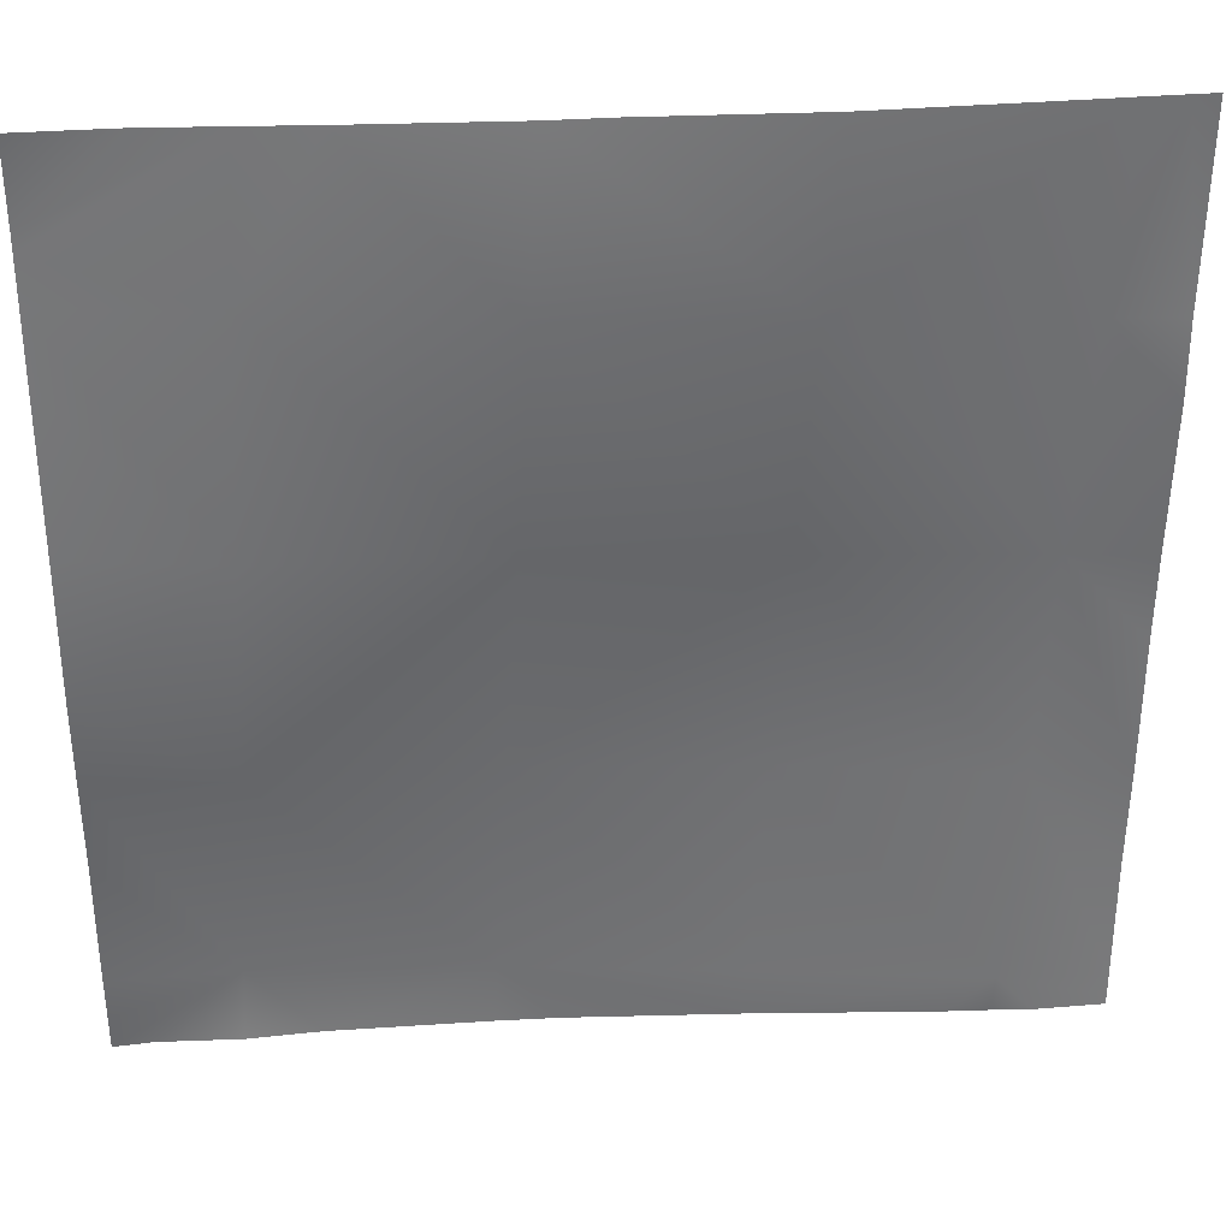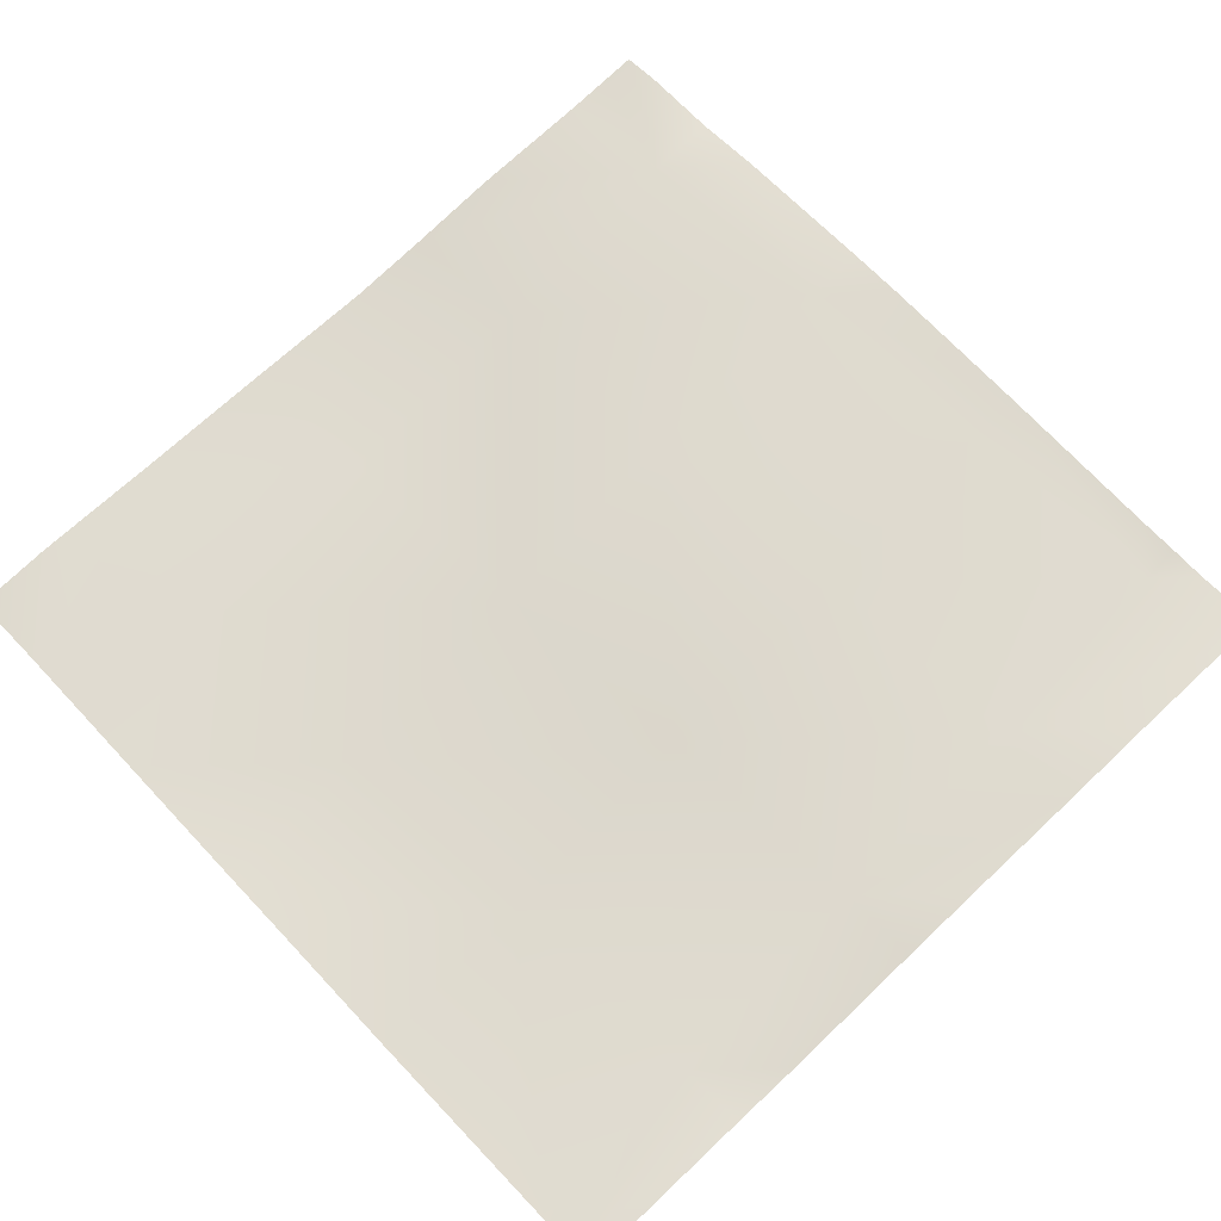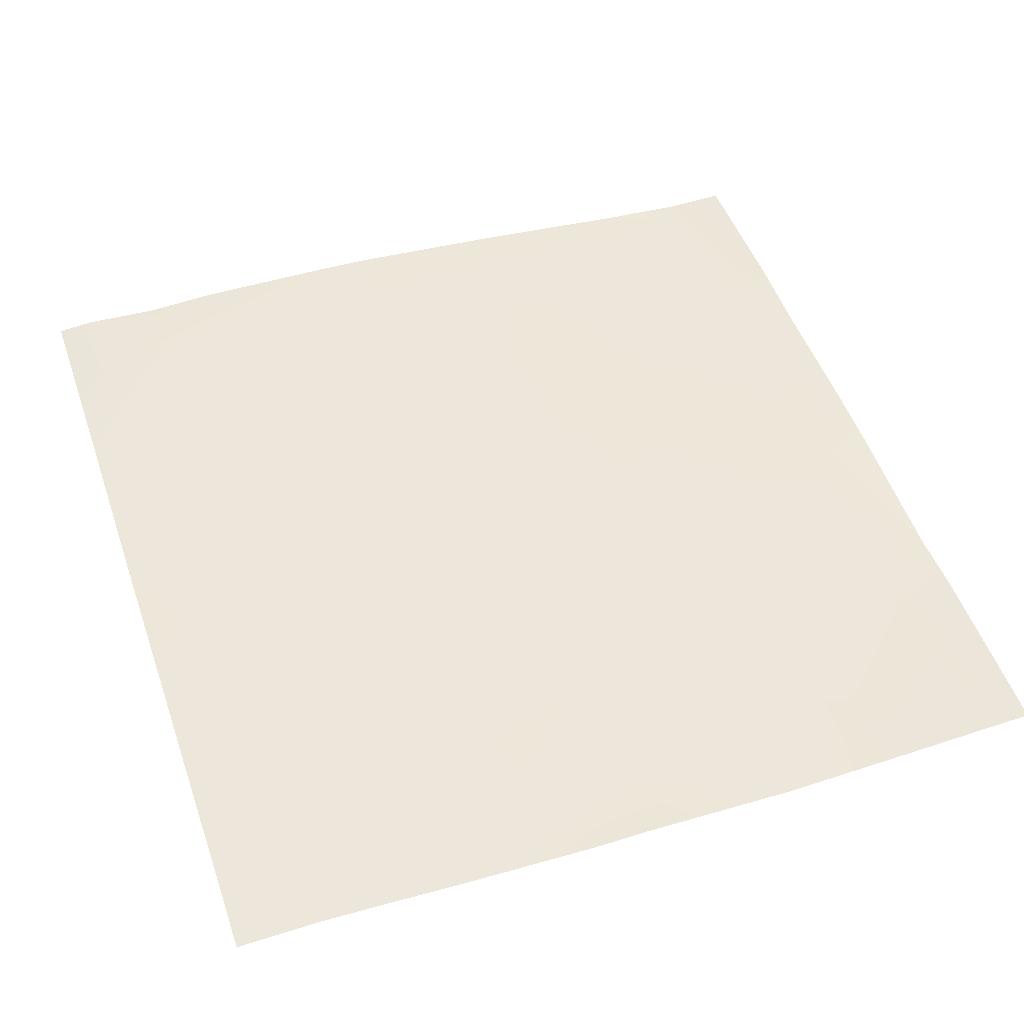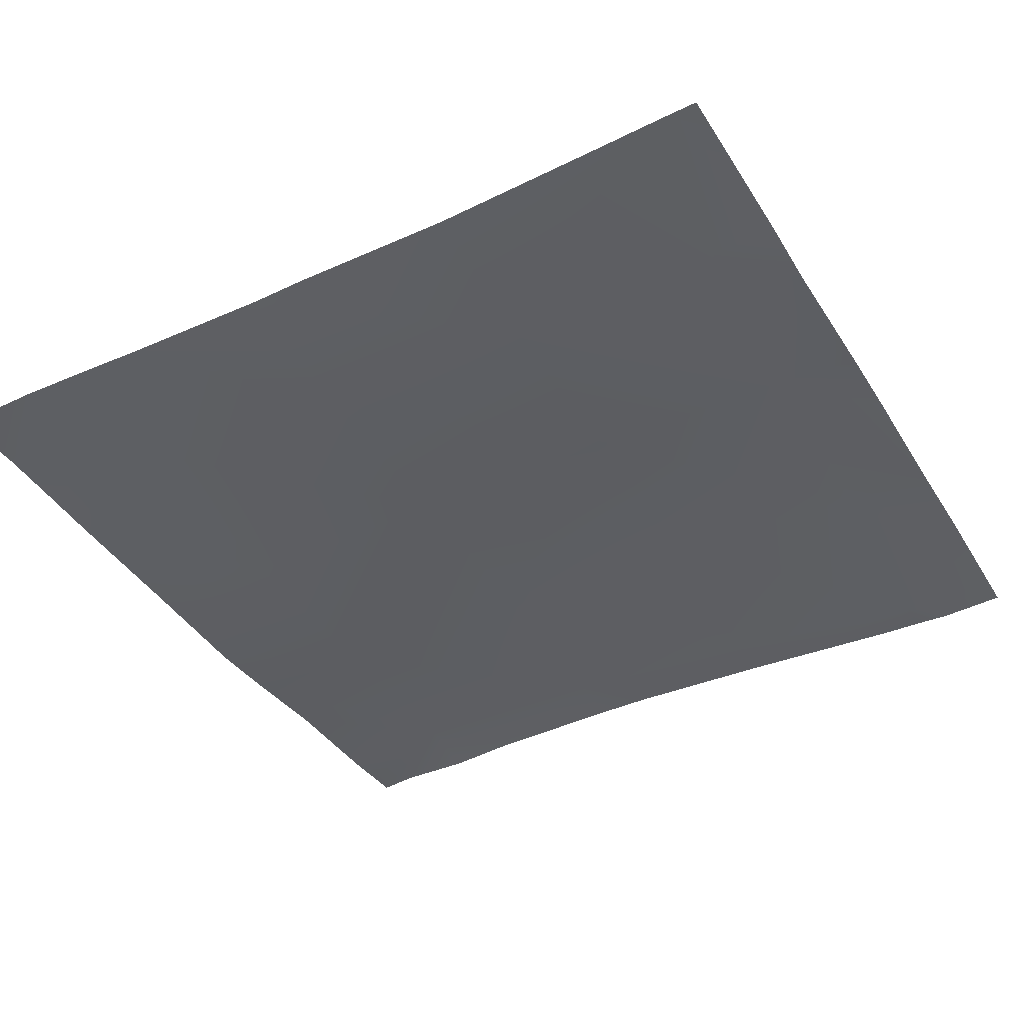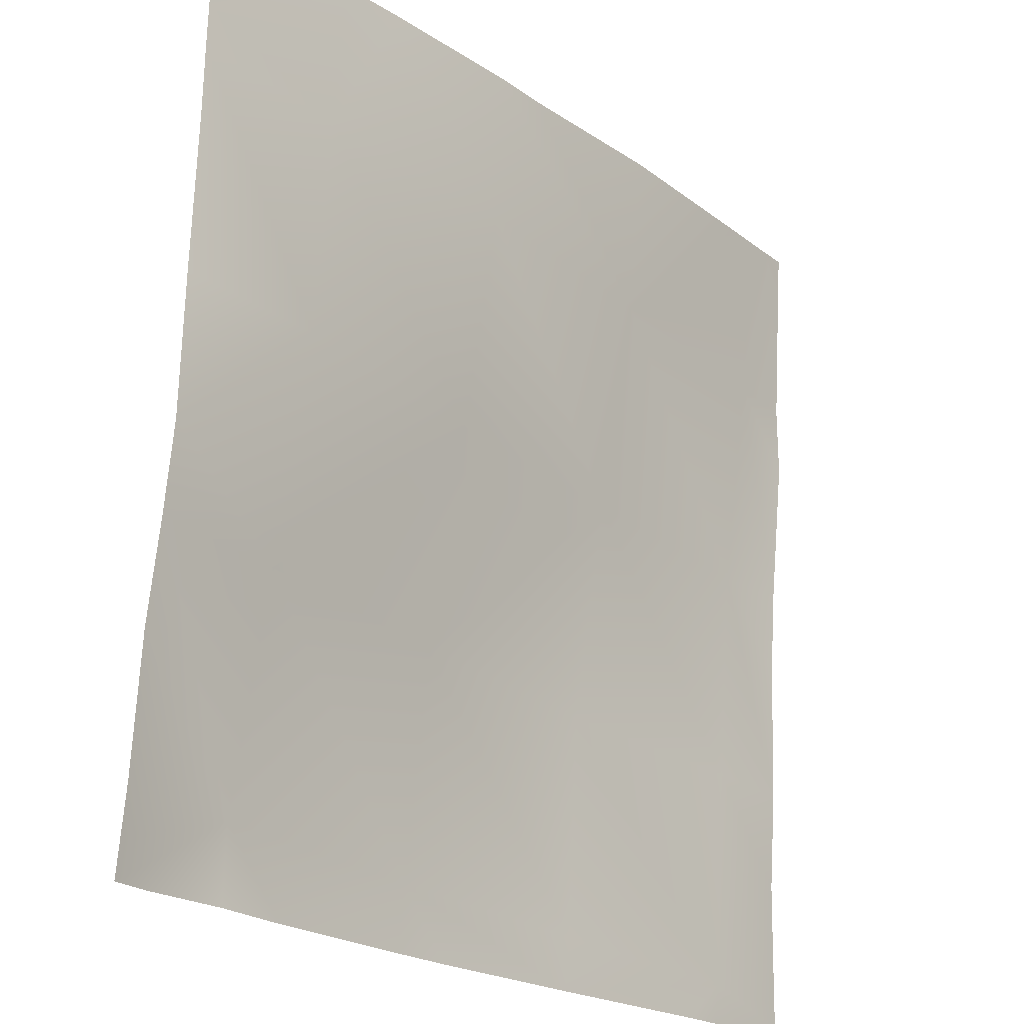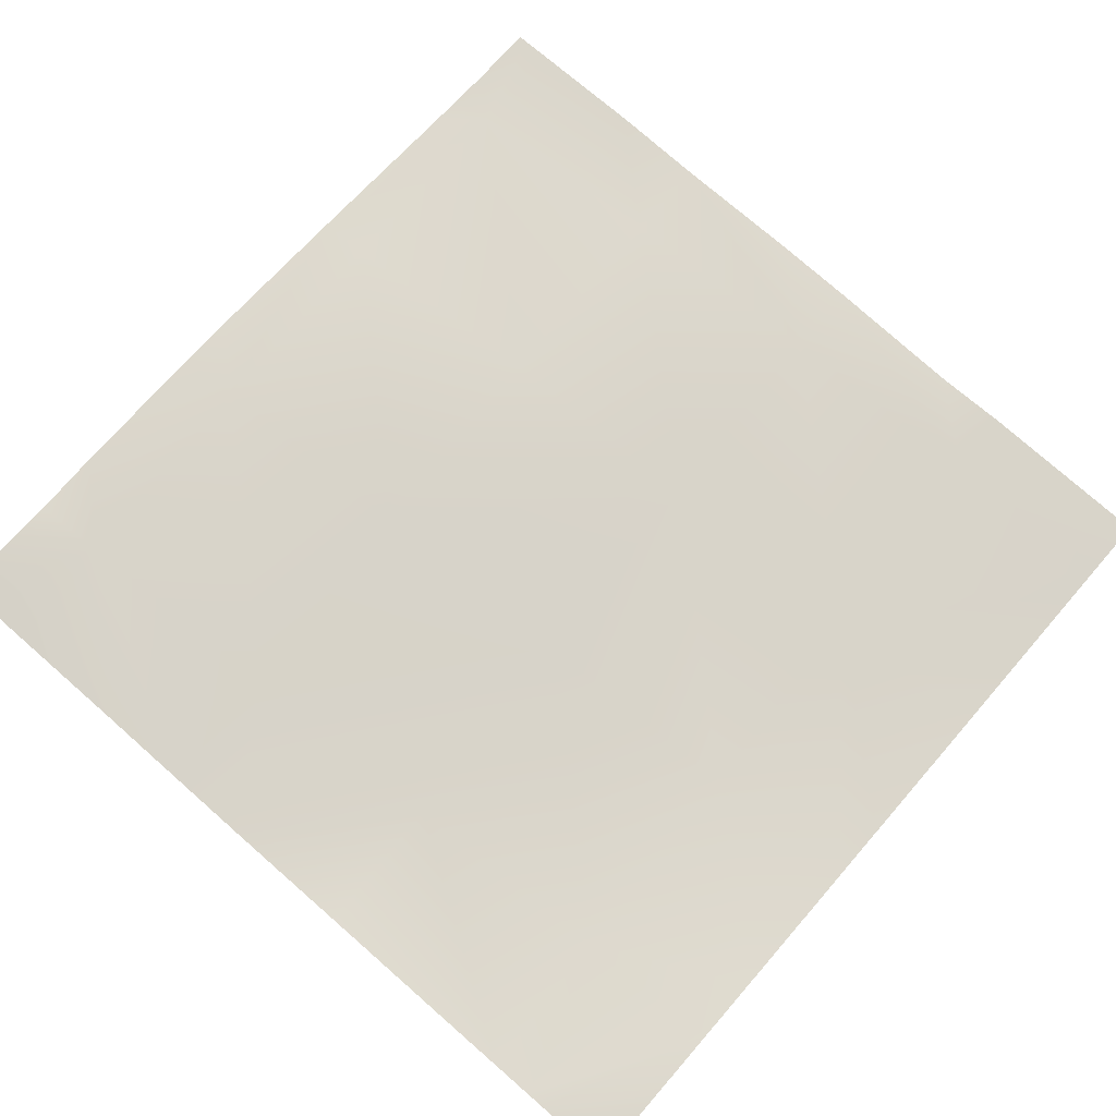
<metadata>
{"format":"obj","ext":"obj","renderer":"f3d","projection":"perspective","resolution":1024,"background":"white","views":[{"elev":31.5,"azim":-5.0,"up":"+Z"},{"elev":66.8,"azim":46.8,"up":"+Y"},{"elev":47.4,"azim":-19.0,"up":"+Y"},{"elev":-43.0,"azim":28.8,"up":"+Y"},{"elev":-22.3,"azim":-49.9,"up":"+Z"},{"elev":72.1,"azim":-49.0,"up":"+Y"}]}
</metadata>
<code>
v 801.7 72.1 -1792
v 779 72.92 -1792
v 802.8 72.68 -1771
v 768 69.23 -1769
v 768 66.59 -1732
v 806.1 63.53 -1707
v 866.6 73.29 -1774
v 768 71.9 -1792
v 768 70.76 -1782
v 822.1 73.49 -1792
v 865.7 73.84 -1792
v 768 62.68 -1705
v 768 59.76 -1680
v 809.5 55.97 -1643
v 882.9 73.62 -1792
v 993.7 67.09 -1792
v 981.7 67.57 -1792
v 994.2 65.96 -1781
v 930.4 70.2 -1777
v 870 68.68 -1710
v 929.7 71.19 -1792
v 933.8 69.82 -1713
v 997.6 64.89 -1717
v 1024 66.92 -1782
v 1024 66.25 -1746
v 1004 66.42 -1792
v 937.1 61.64 -1650
v 873.3 59.89 -1646
v 768 58.52 -1641
v 768 56.7 -1597
v 812.8 54.47 -1579
v 876.6 51.02 -1582
v 768 56.27 -1577
v 815.1 53 -1536
v 768 55.7 -1559
v 793.1 53.93 -1536
v 768 55.88 -1564
v 768 53.35 -1536
v 834.9 51.9 -1536
v 879.1 50.46 -1536
v 940.5 52.37 -1586
v 895.7 50.81 -1536
v 1001 62.67 -1653
v 1024 64.16 -1718
v 1024 62.84 -1679
v 1004 55.98 -1589
v 1024 61.18 -1654
v 1024 56.81 -1611
v 1007 52.67 -1536
v 995.8 52.07 -1536
v 943.1 49.77 -1536
v 1024 56.88 -1590
v 1017 53.1 -1536
v 1024 53.87 -1543
v 1024 67.03 -1792
v 1024 67 -1789
v 1024 53.32 -1536
f 1 2 3
f 4 5 3
f 3 6 7
f 8 3 2
f 8 9 3
f 9 4 3
f 10 7 11
f 10 3 7
f 12 3 5
f 12 6 3
f 10 1 3
f 6 13 14
f 6 12 13
f 11 7 15
f 16 17 18
f 19 7 20
f 21 7 19
f 21 15 7
f 19 20 22
f 20 7 6
f 22 23 18
f 22 18 19
f 21 18 17
f 21 19 18
f 23 24 18
f 23 25 24
f 16 18 26
f 22 20 27
f 20 6 28
f 29 30 14
f 28 14 31
f 6 14 28
f 28 31 32
f 33 14 30
f 33 31 14
f 29 14 13
f 34 35 36
f 34 37 35
f 37 31 33
f 37 34 31
f 38 36 35
f 39 40 32
f 39 31 34
f 39 32 31
f 27 28 32
f 40 41 32
f 40 42 41
f 27 41 43
f 43 23 27
f 43 44 23
f 43 45 44
f 46 47 43
f 46 48 47
f 46 43 41
f 20 28 27
f 49 41 50
f 49 46 41
f 42 51 41
f 50 41 51
f 52 53 54
f 52 46 53
f 46 49 53
f 32 41 27
f 22 27 23
f 55 26 56
f 56 18 24
f 56 26 18
f 44 25 23
f 52 48 46
f 57 54 53
f 47 45 43

</code>
